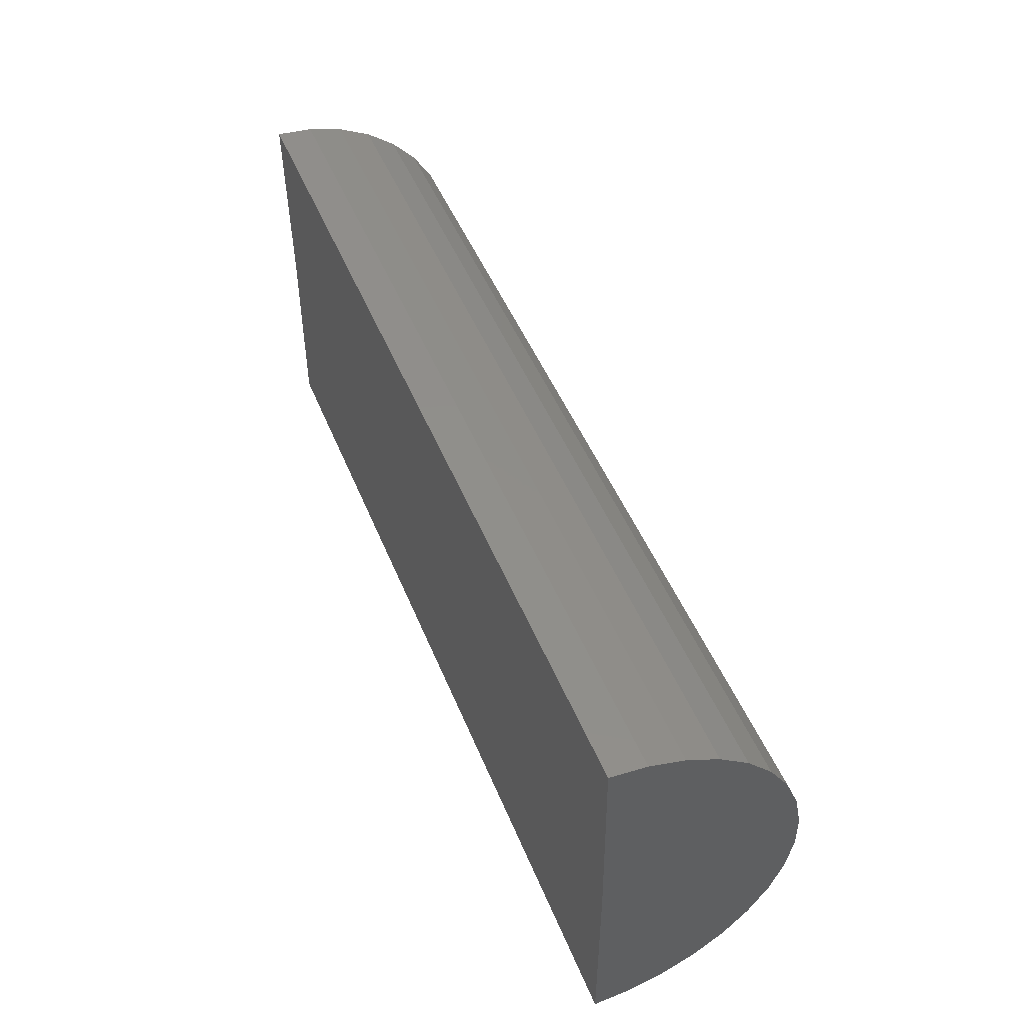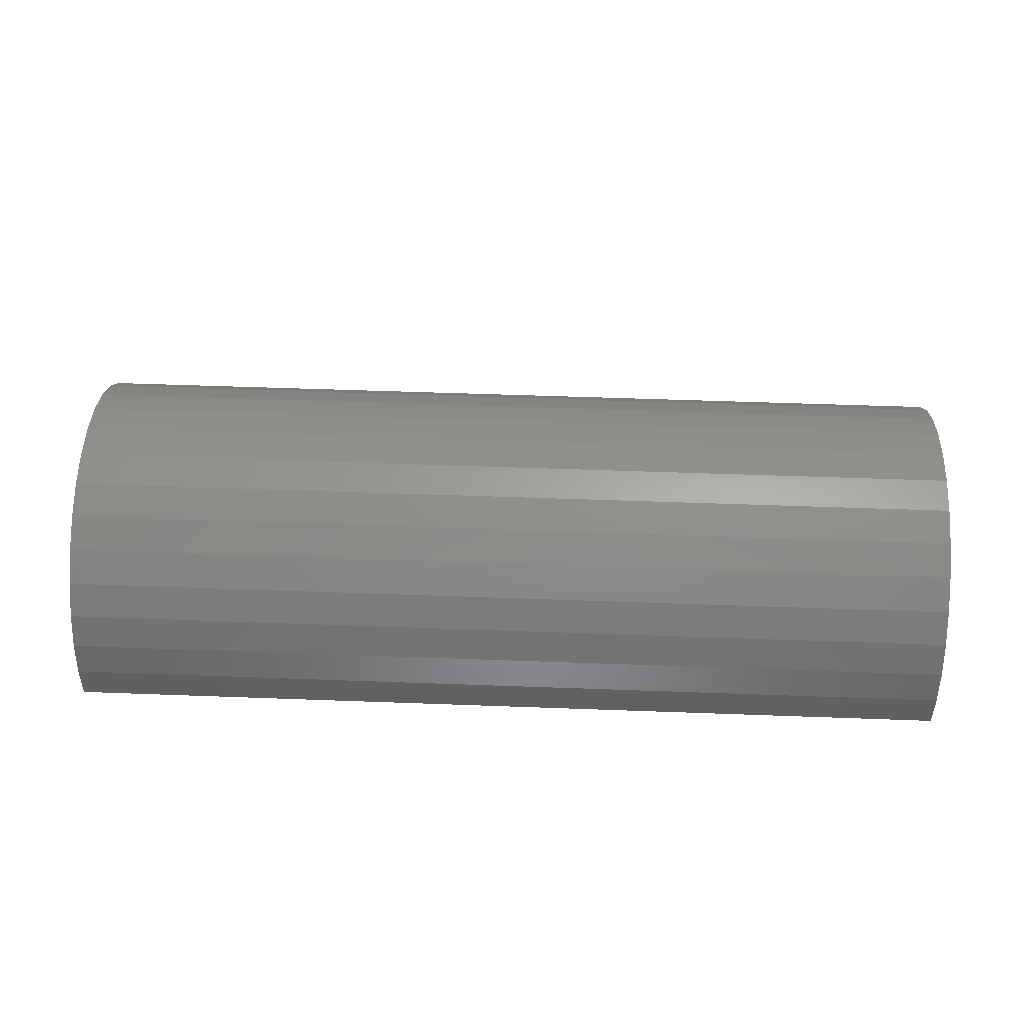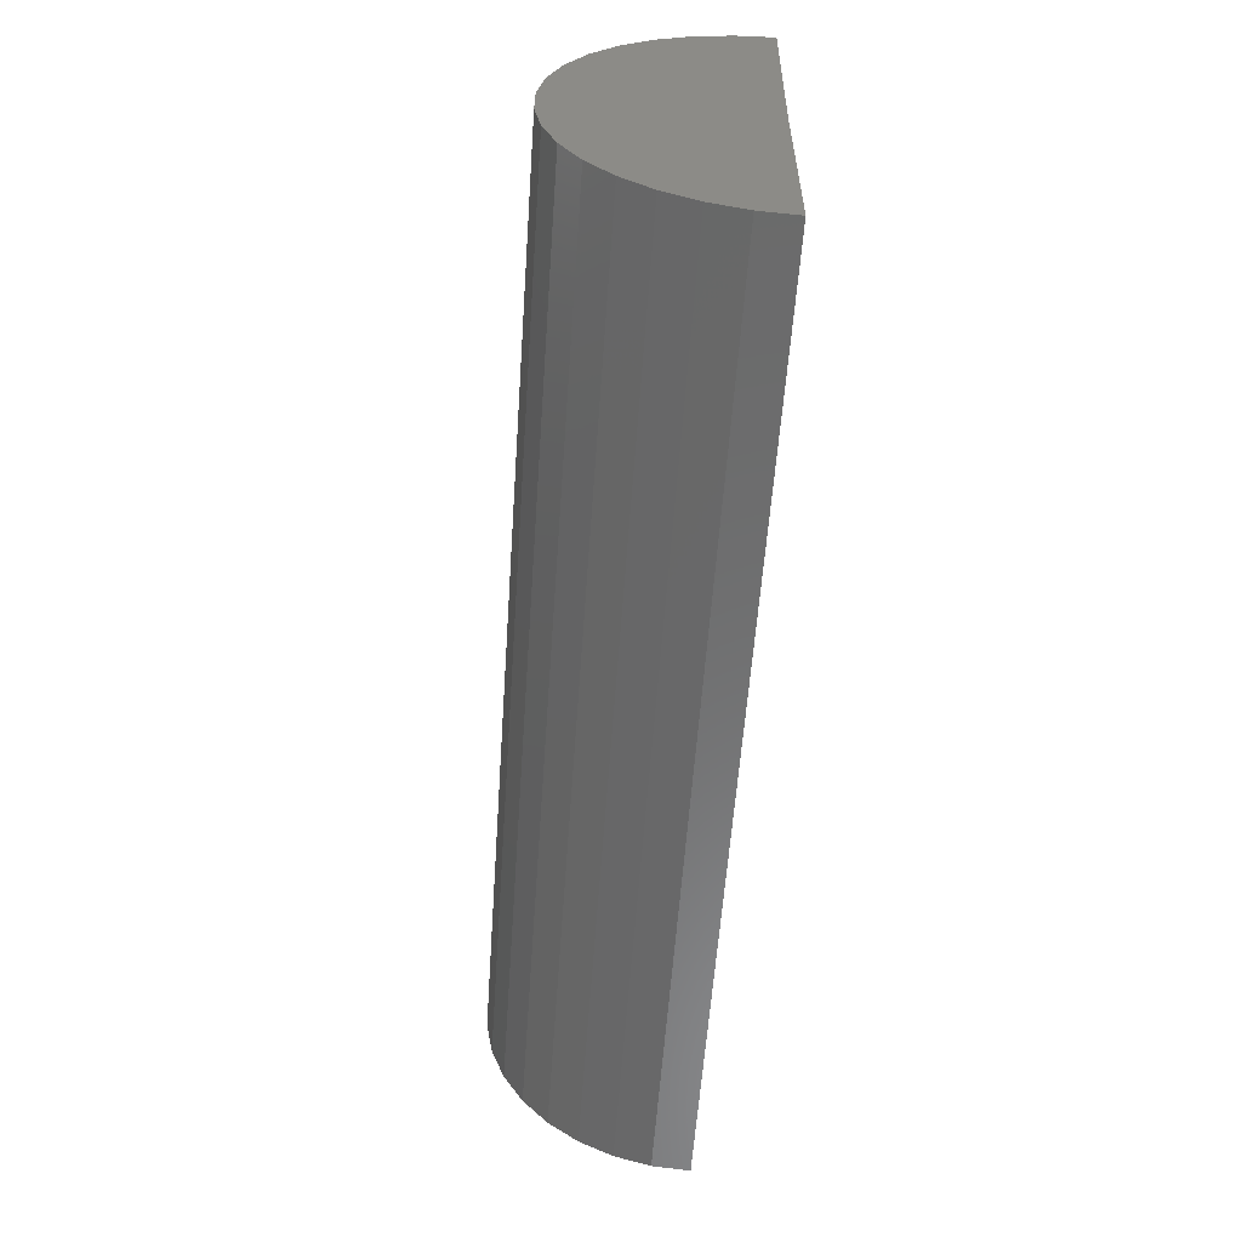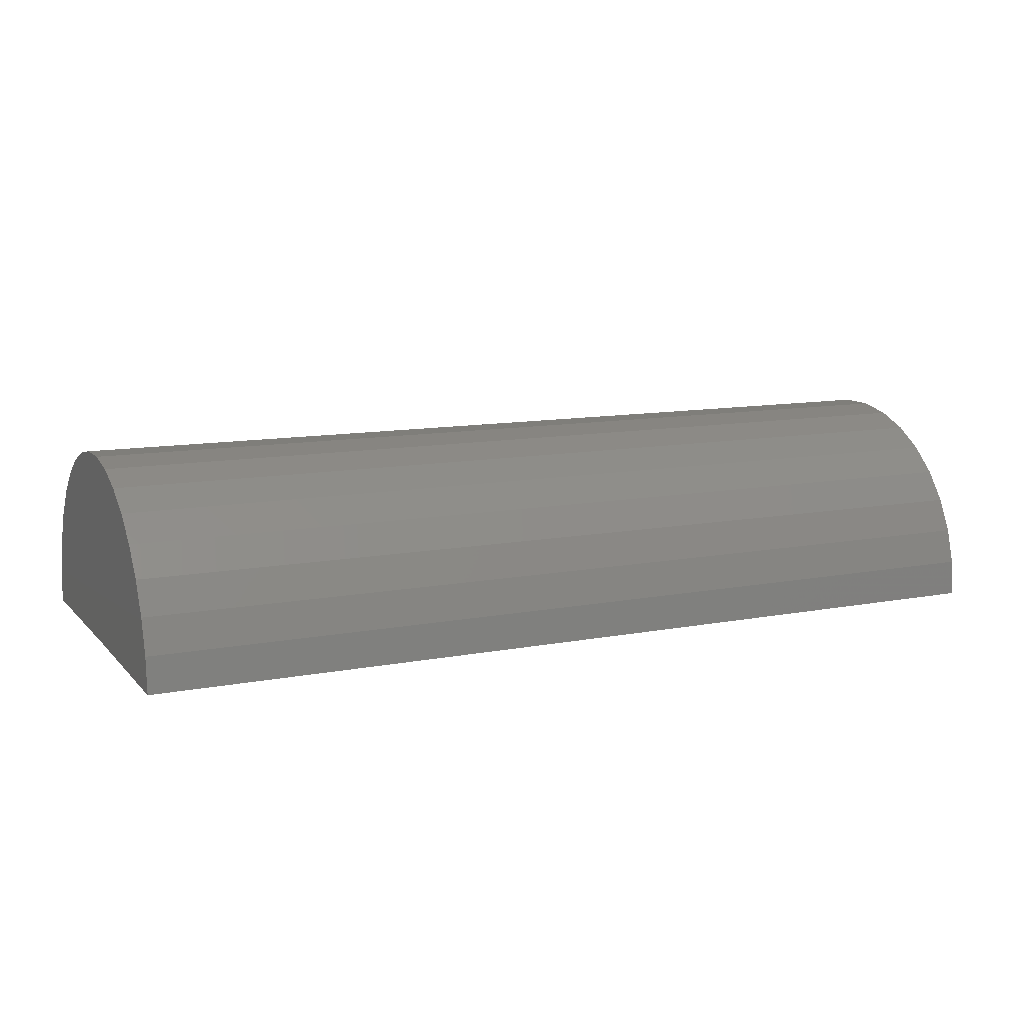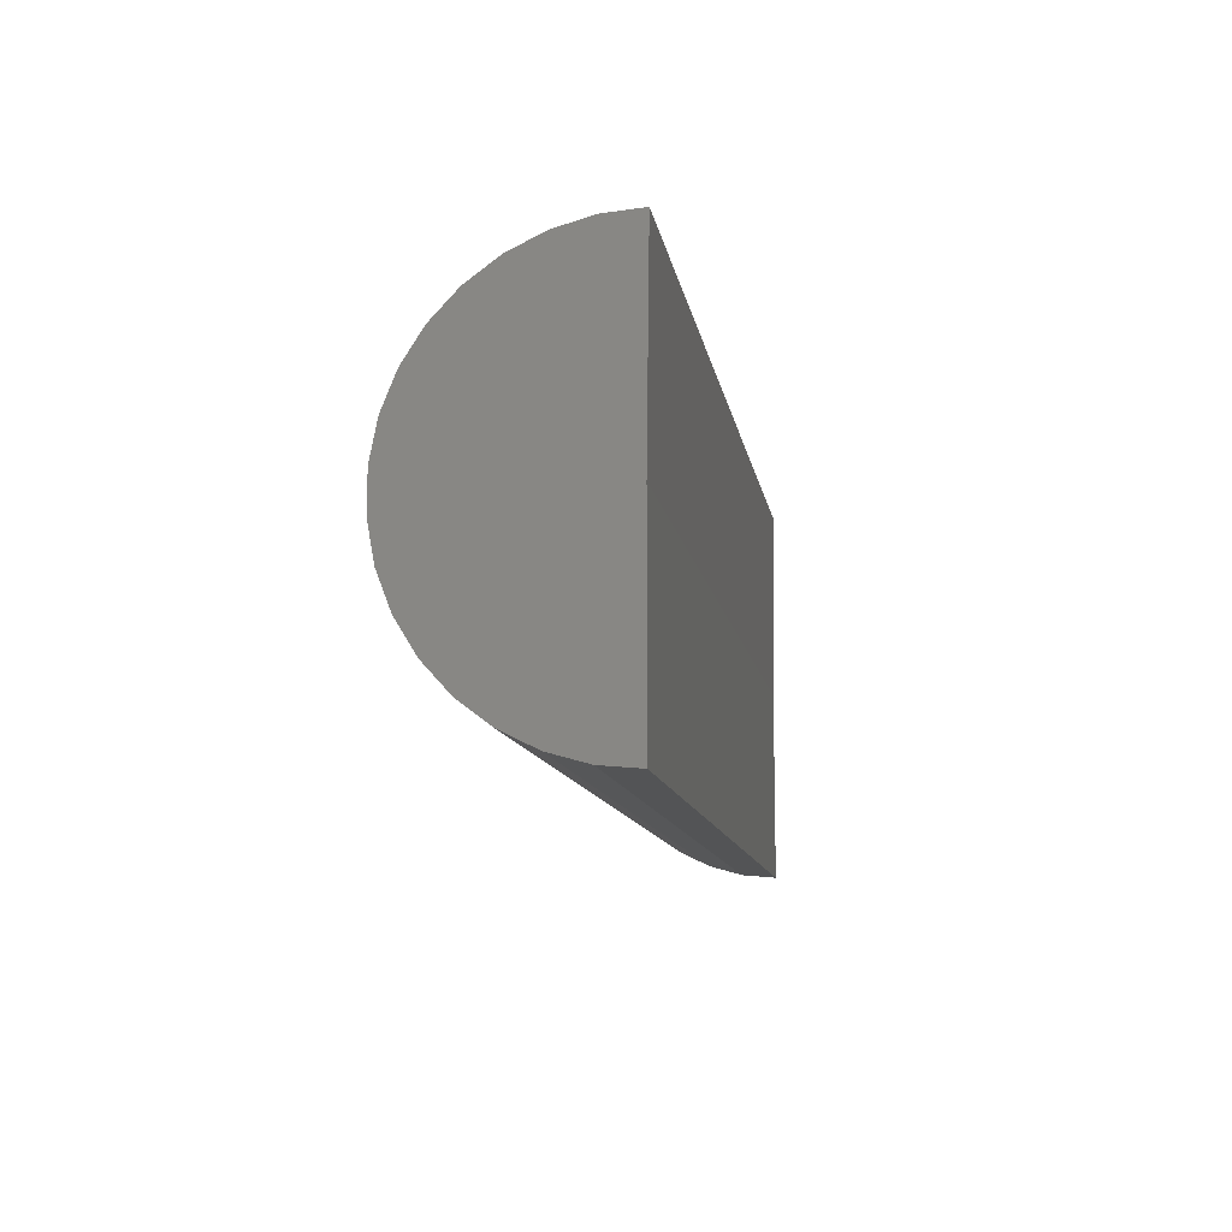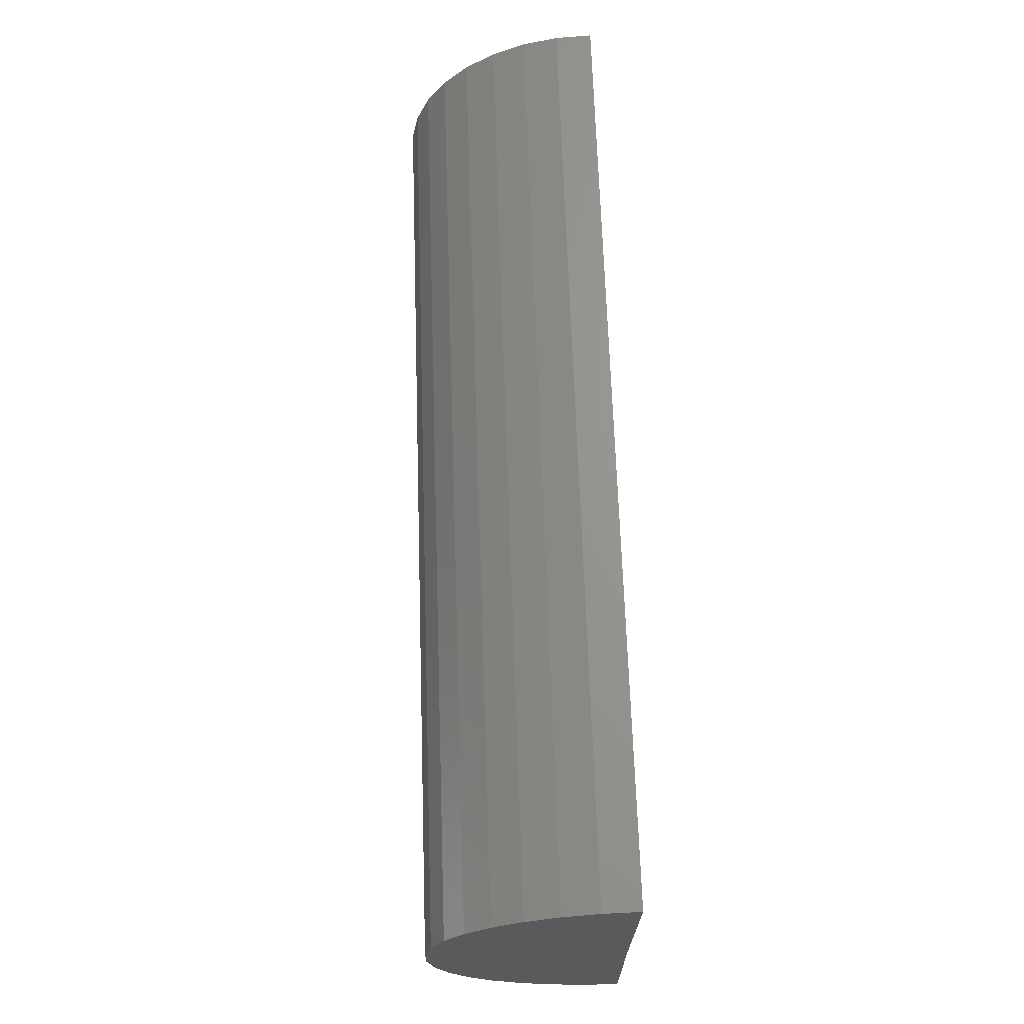
<metadata>
{"format":"stl","ext":"stl","renderer":"f3d","projection":"perspective","resolution":1024,"background":"white","views":[{"elev":48.0,"azim":-111.5,"up":"+Y"},{"elev":51.7,"azim":2.3,"up":"+Z"},{"elev":-57.7,"azim":86.0,"up":"+Y"},{"elev":11.2,"azim":154.8,"up":"+Z"},{"elev":-11.1,"azim":99.2,"up":"+Y"},{"elev":66.9,"azim":88.1,"up":"+Y"}]}
</metadata>
<code>
# stl→obj: 38 verts, 72 faces
v 0 0.3158 -0.001945
v 0.75 0.3158 -0.001945
v 0 0.1579 0
v 0.75 0.1579 0
v 0 0 0
v 0.75 0 0
v 0 0.3134 0.02721
v 0 0.2294 0.1408
v 0 0.1155 0.1521
v 0 0.2022 0.1516
v 0 0.1442 0.1573
v 0 0.1735 0.1571
v 0 0.00271 0.02913
v 0 0.3057 0.05543
v 0 0.01075 0.05725
v 0 0.293 0.08175
v 0 0.02383 0.08341
v 0 0.2756 0.1053
v 0 0.04152 0.1067
v 0 0.2541 0.1252
v 0 0.0632 0.1263
v 0 0.08813 0.1416
v 0.75 0.3134 0.02721
v 0.75 0.2022 0.1516
v 0.75 0.1155 0.1521
v 0.75 0.2294 0.1408
v 0.75 0.1442 0.1573
v 0.75 0.1735 0.1571
v 0.75 0.08813 0.1416
v 0.75 0.0632 0.1263
v 0.75 0.2541 0.1252
v 0.75 0.04152 0.1067
v 0.75 0.2756 0.1053
v 0.75 0.02383 0.08341
v 0.75 0.293 0.08175
v 0.75 0.01075 0.05725
v 0.75 0.3057 0.05543
v 0.75 0.00271 0.02913
f 1 2 3
f 3 2 4
f 5 3 6
f 6 3 4
f 3 7 1
f 8 9 10
f 10 9 11
f 10 11 12
f 3 5 7
f 7 5 13
f 7 13 14
f 14 13 15
f 14 15 16
f 16 15 17
f 16 17 18
f 18 17 19
f 18 19 20
f 20 19 21
f 20 21 8
f 8 21 22
f 8 22 9
f 23 4 2
f 24 25 26
f 27 25 24
f 28 27 24
f 25 29 26
f 26 29 30
f 26 30 31
f 31 30 32
f 31 32 33
f 33 32 34
f 33 34 35
f 35 34 36
f 35 36 37
f 37 36 38
f 37 38 23
f 23 38 6
f 23 6 4
f 2 1 23
f 23 1 7
f 23 7 37
f 37 7 14
f 37 14 35
f 35 14 16
f 35 16 33
f 33 16 18
f 33 18 31
f 31 18 20
f 31 20 26
f 26 20 8
f 26 8 24
f 24 8 10
f 24 10 28
f 28 10 12
f 28 12 27
f 27 12 11
f 27 11 25
f 25 11 9
f 25 9 29
f 29 9 22
f 29 22 30
f 30 22 21
f 30 21 32
f 32 21 19
f 32 19 34
f 34 19 17
f 34 17 36
f 36 17 15
f 36 15 38
f 38 15 13
f 38 13 6
f 6 13 5

</code>
